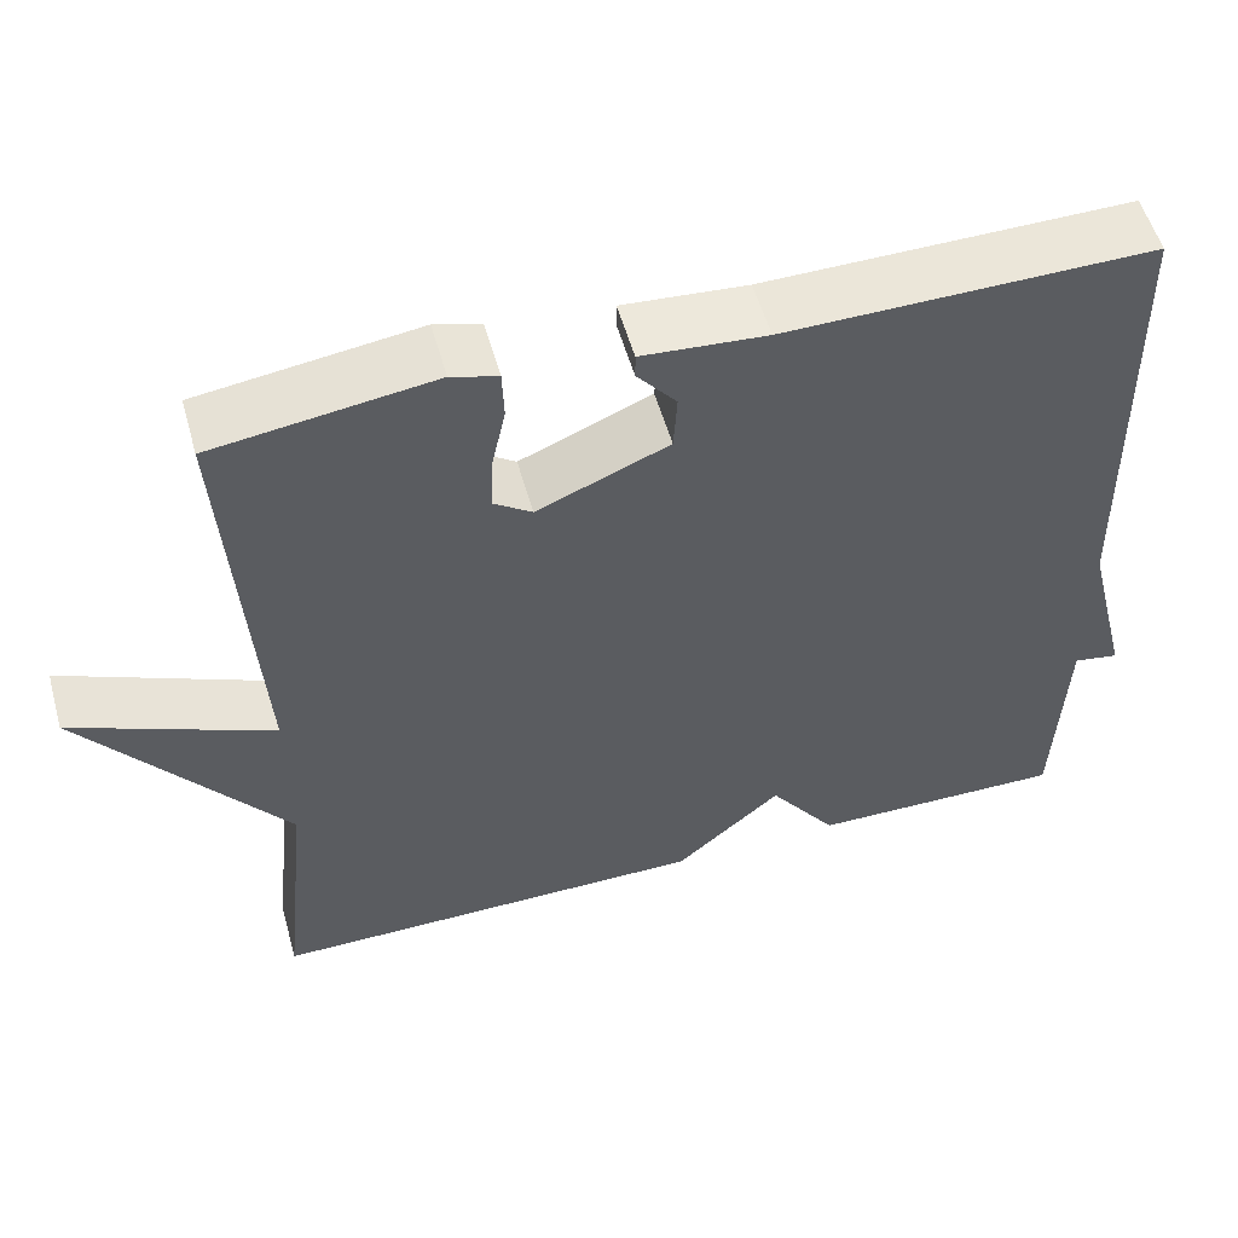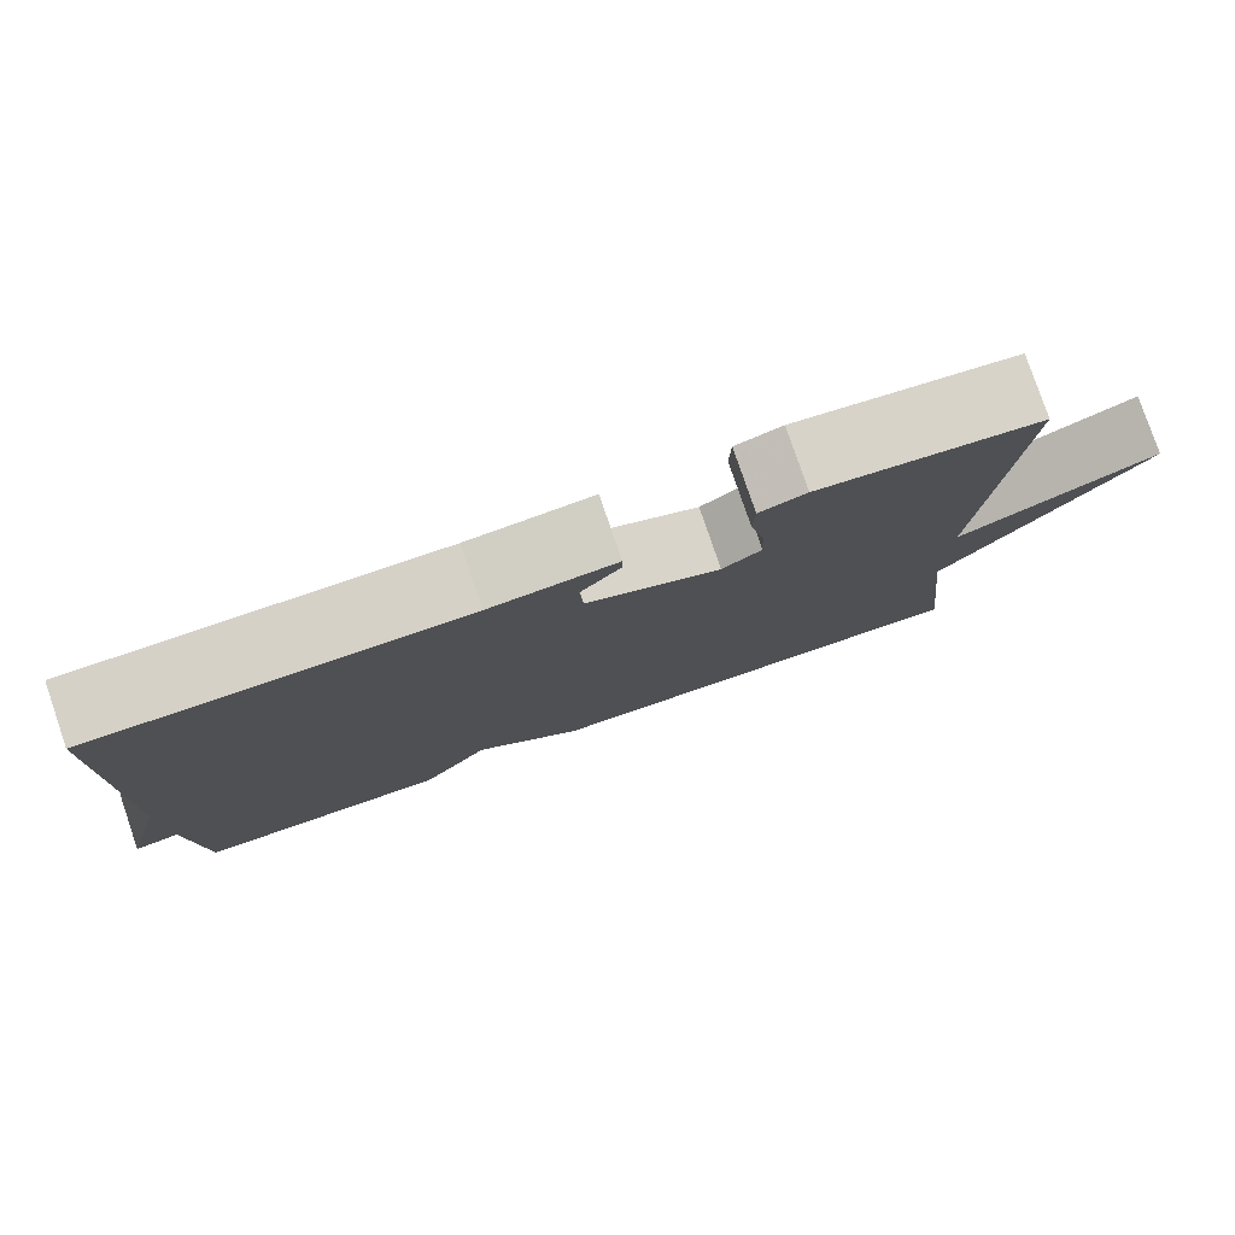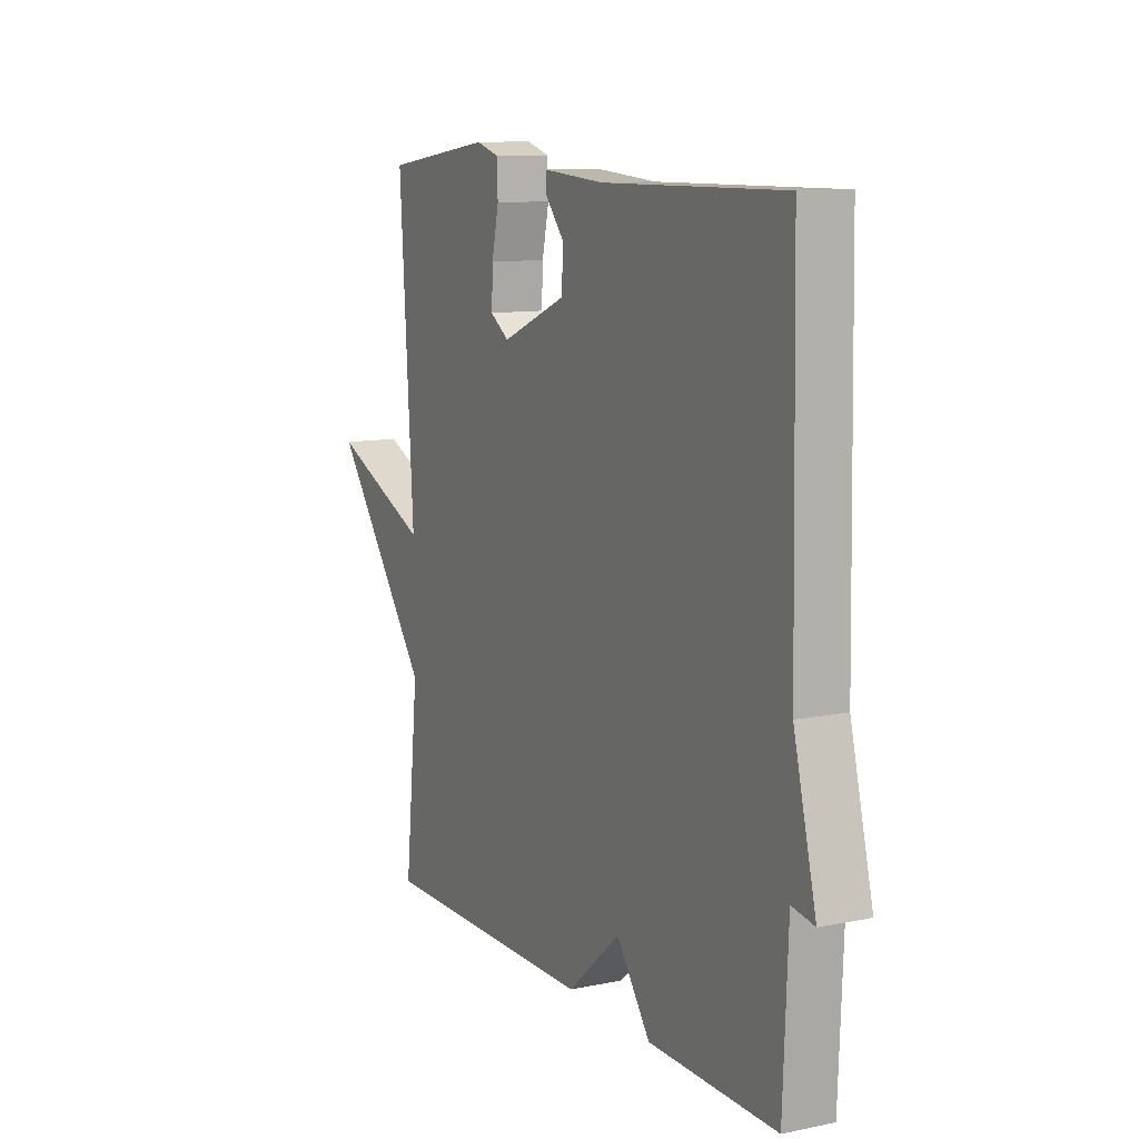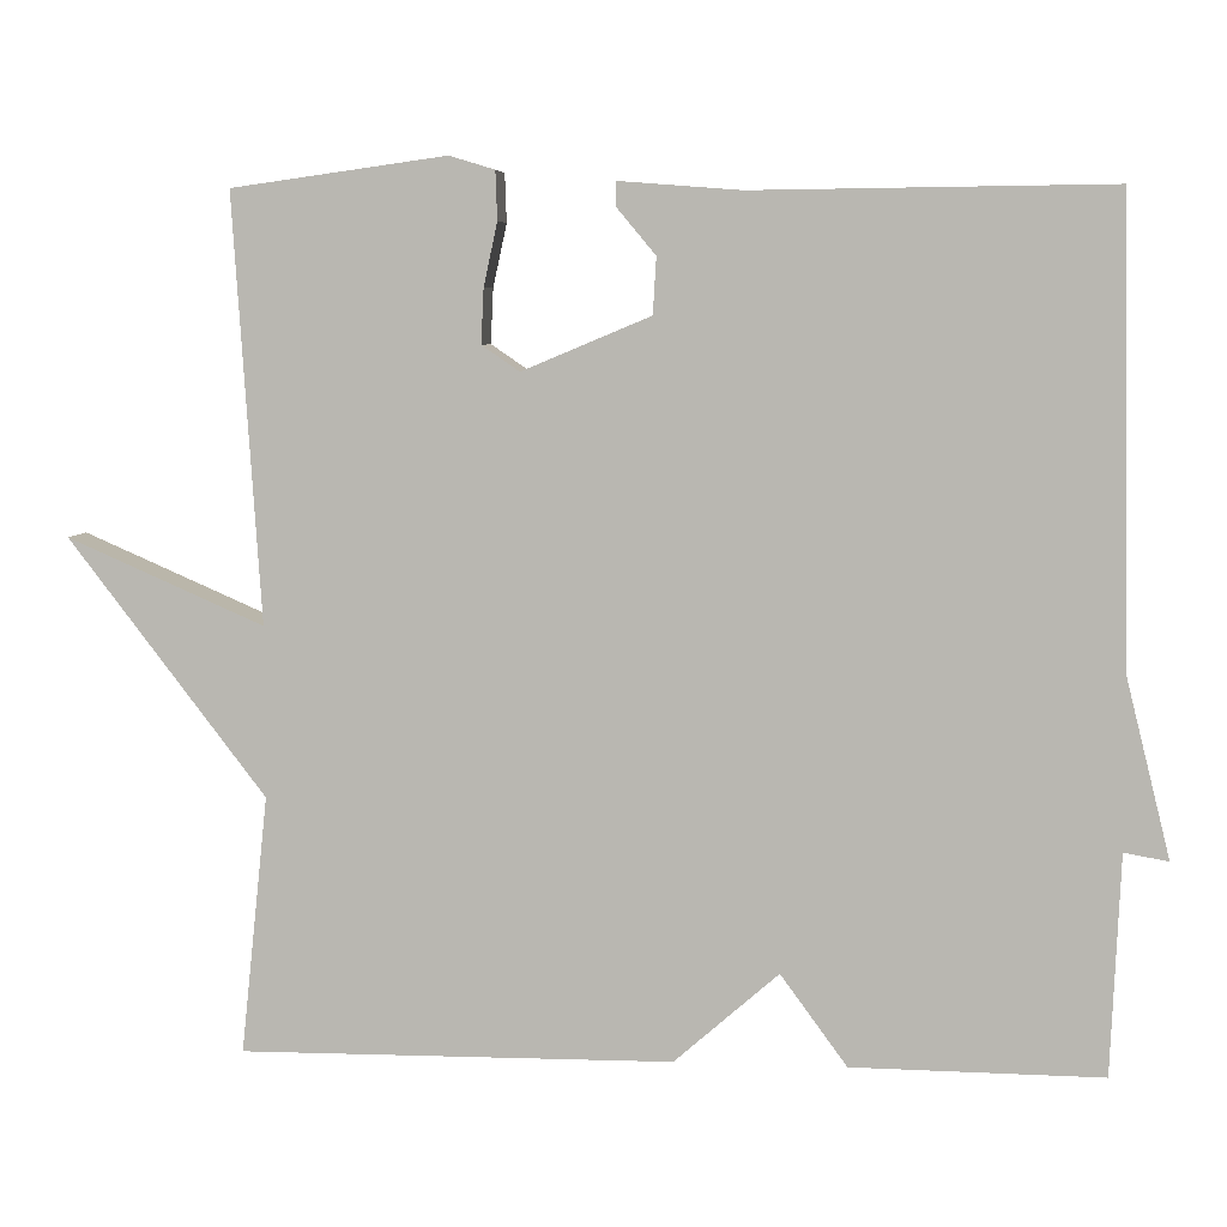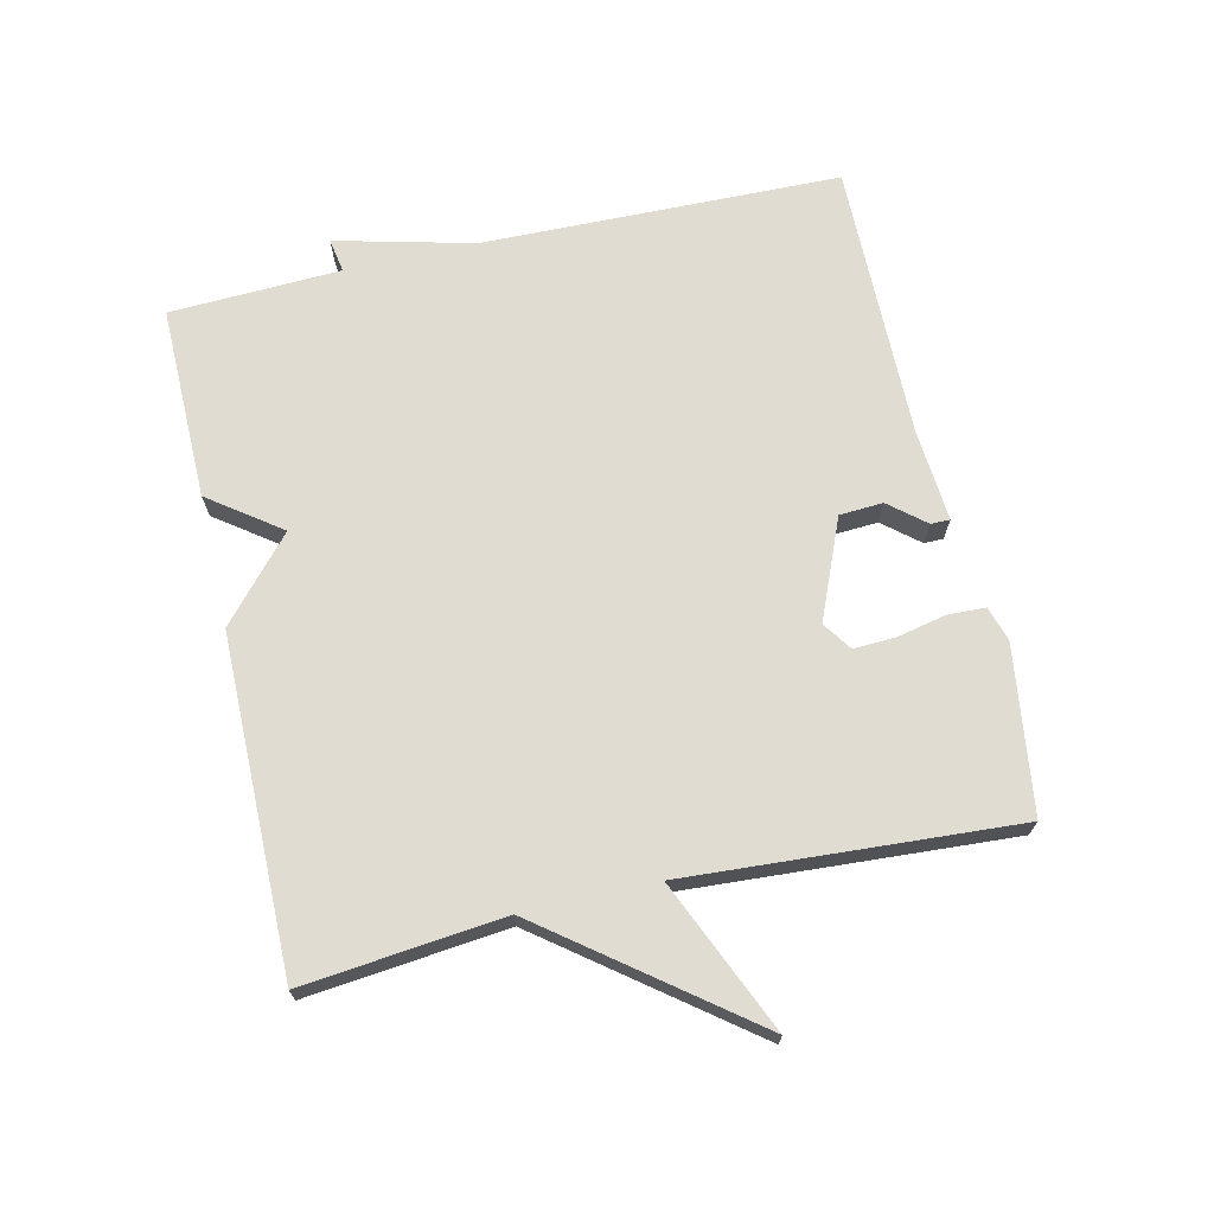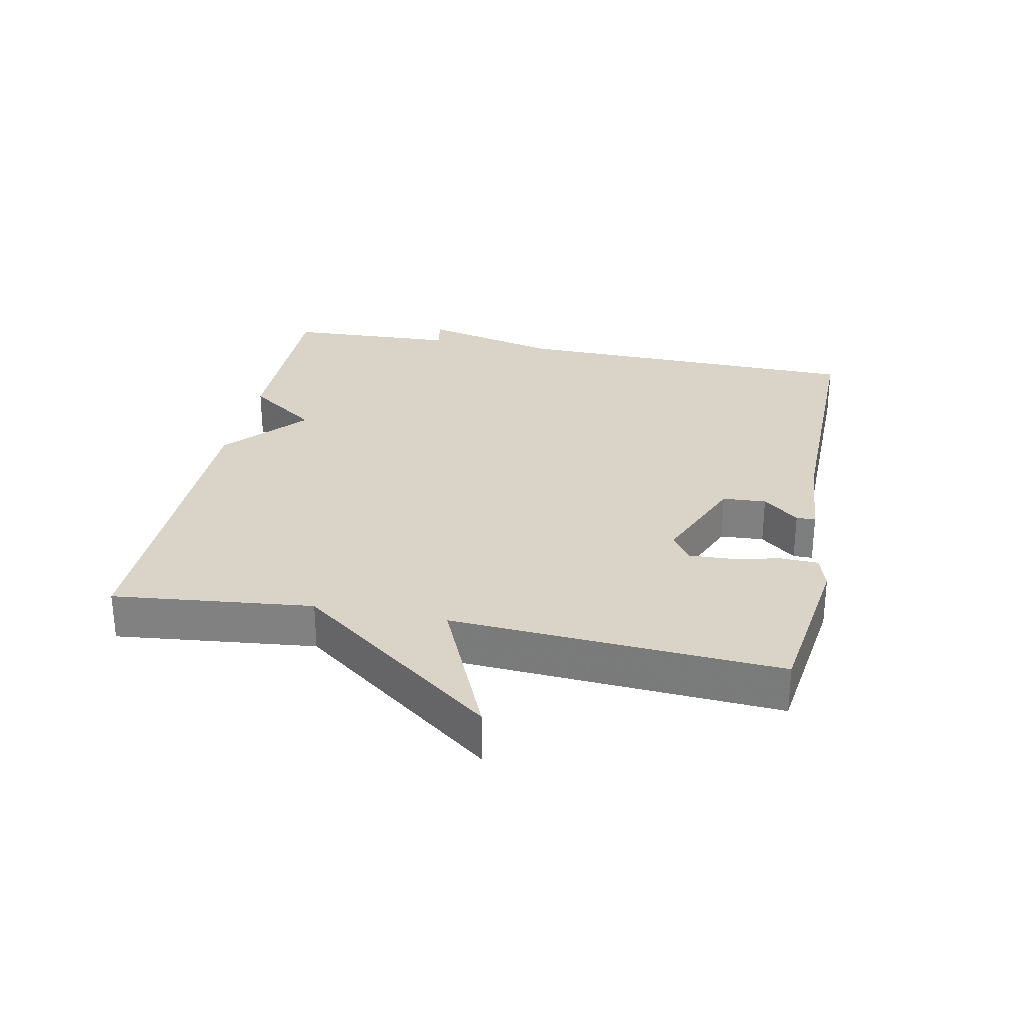
<metadata>
{"format":"obj","ext":"obj","renderer":"f3d","projection":"perspective","resolution":1024,"background":"white","views":[{"elev":54.4,"azim":-15.6,"up":"+Z"},{"elev":79.5,"azim":161.1,"up":"+Z"},{"elev":10.6,"azim":63.0,"up":"+Z"},{"elev":6.4,"azim":6.4,"up":"+Z"},{"elev":69.3,"azim":-102.9,"up":"+Y"},{"elev":28.7,"azim":-78.7,"up":"+Y"}]}
</metadata>
<code>
v -0.5 0.07 -0.5
v -0.468 0.07 -0.198
v -0.697 0.07 0.102
v -0.468 0.07 0.002
v -0.5 0.07 0.5
v -0.249 0.07 0.535
v -0.196 0.07 0.519
v -0.194 0.07 0.462
v -0.21 0.07 0.388
v -0.213 0.07 0.324
v -0.169 0.07 0.294
v -0.019 0.07 0.357
v -0.015 0.07 0.423
v -0.06 0.07 0.477
v -0.06 0.07 0.506
v 0.082 0.07 0.495
v 0.5 0.07 0.5
v 0.511 0.07 -0.041
v 0.563 0.07 -0.25
v 0.511 0.07 -0.241
v 0.5 0.07 -0.5
v 0.206 0.07 -0.497
v 0.128 0.07 -0.39
v 0.006 0.07 -0.497
v -0.5 0 -0.5
v -0.468 0 -0.198
v -0.697 0 0.102
v -0.468 0 0.002
v -0.5 0 0.5
v -0.249 0 0.535
v -0.196 0 0.519
v -0.194 0 0.462
v -0.21 0 0.388
v -0.213 0 0.324
v -0.169 0 0.294
v -0.019 0 0.357
v -0.015 0 0.423
v -0.06 0 0.477
v -0.06 0 0.506
v 0.082 0 0.495
v 0.5 0 0.5
v 0.511 0 -0.041
v 0.563 0 -0.25
v 0.511 0 -0.241
v 0.5 0 -0.5
v 0.206 0 -0.497
v 0.128 0 -0.39
v 0.006 0 -0.497
f 23 24 1 2
f 20 21 22 23
f 20 23 2
f 18 19 20
f 16 17 18 20
f 13 14 15 16
f 12 13 16 20
f 11 12 20 2
f 7 8 9
f 6 7 9
f 5 6 9
f 4 5 9
f 4 9 10
f 2 3 4
f 2 4 10 11
f 26 25 48 47
f 47 46 45 44
f 26 47 44
f 44 43 42
f 44 42 41 40
f 40 39 38 37
f 44 40 37 36
f 26 44 36 35
f 33 32 31
f 33 31 30
f 33 30 29
f 33 29 28
f 34 33 28
f 28 27 26
f 35 34 28 26
f 1 25 26 2
f 2 26 27 3
f 3 27 28 4
f 4 28 29 5
f 5 29 30 6
f 6 30 31 7
f 7 31 32 8
f 8 32 33 9
f 9 33 34 10
f 10 34 35 11
f 11 35 36 12
f 12 36 37 13
f 13 37 38 14
f 14 38 39 15
f 15 39 40 16
f 16 40 41 17
f 17 41 42 18
f 18 42 43 19
f 19 43 44 20
f 20 44 45 21
f 21 45 46 22
f 22 46 47 23
f 23 47 48 24
f 24 48 25 1

</code>
